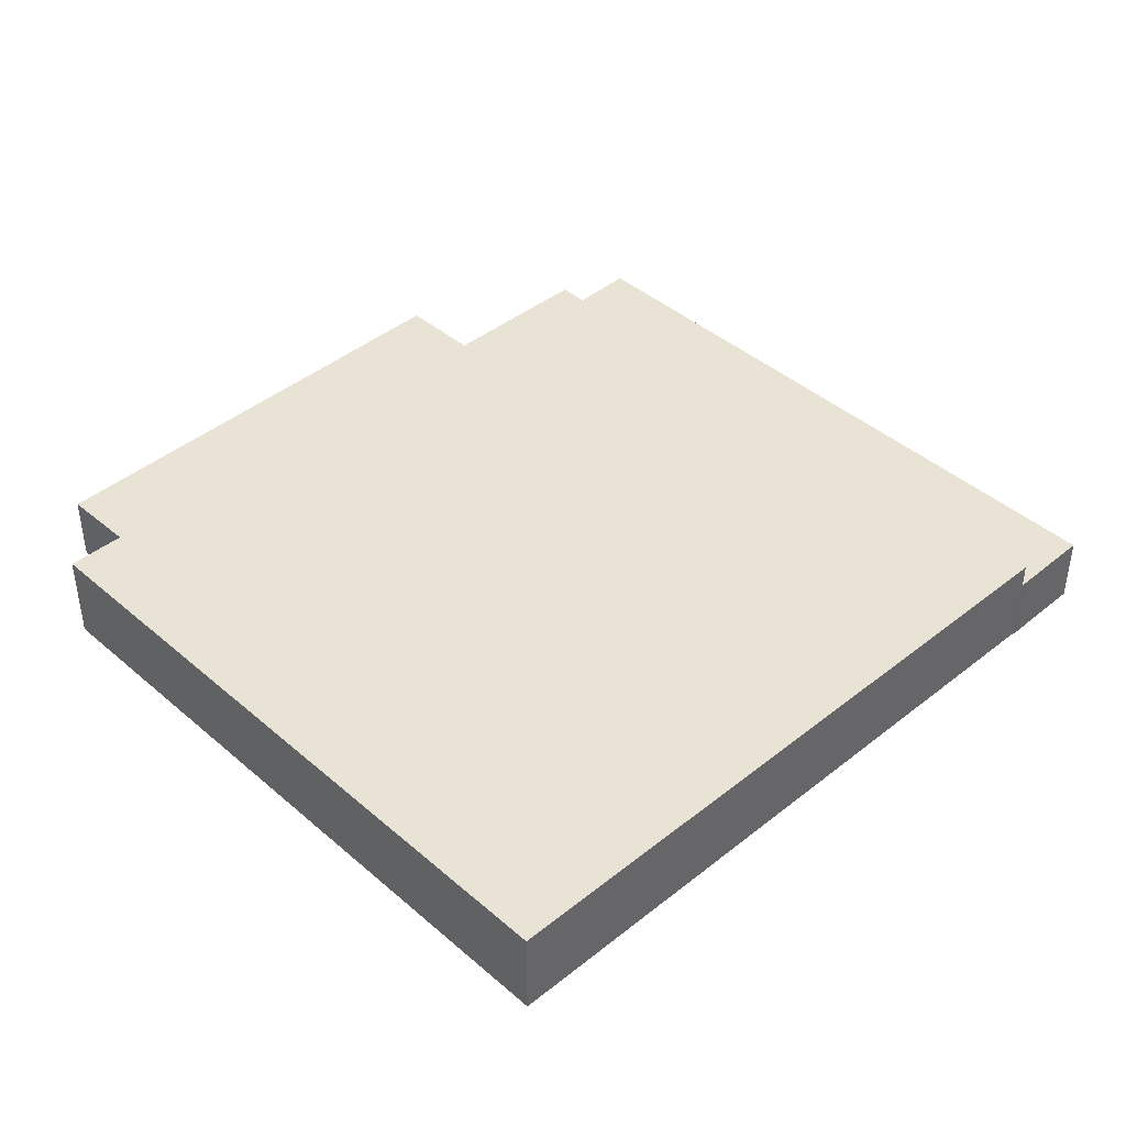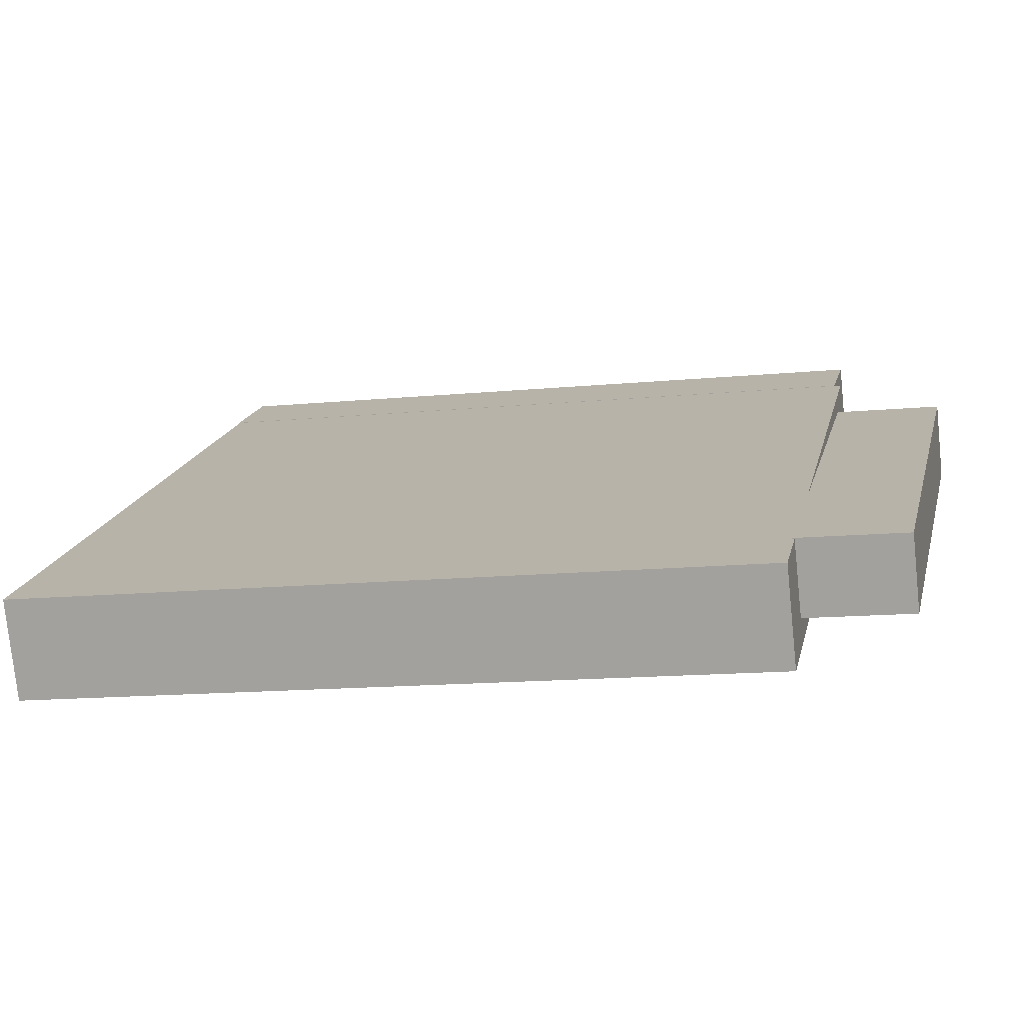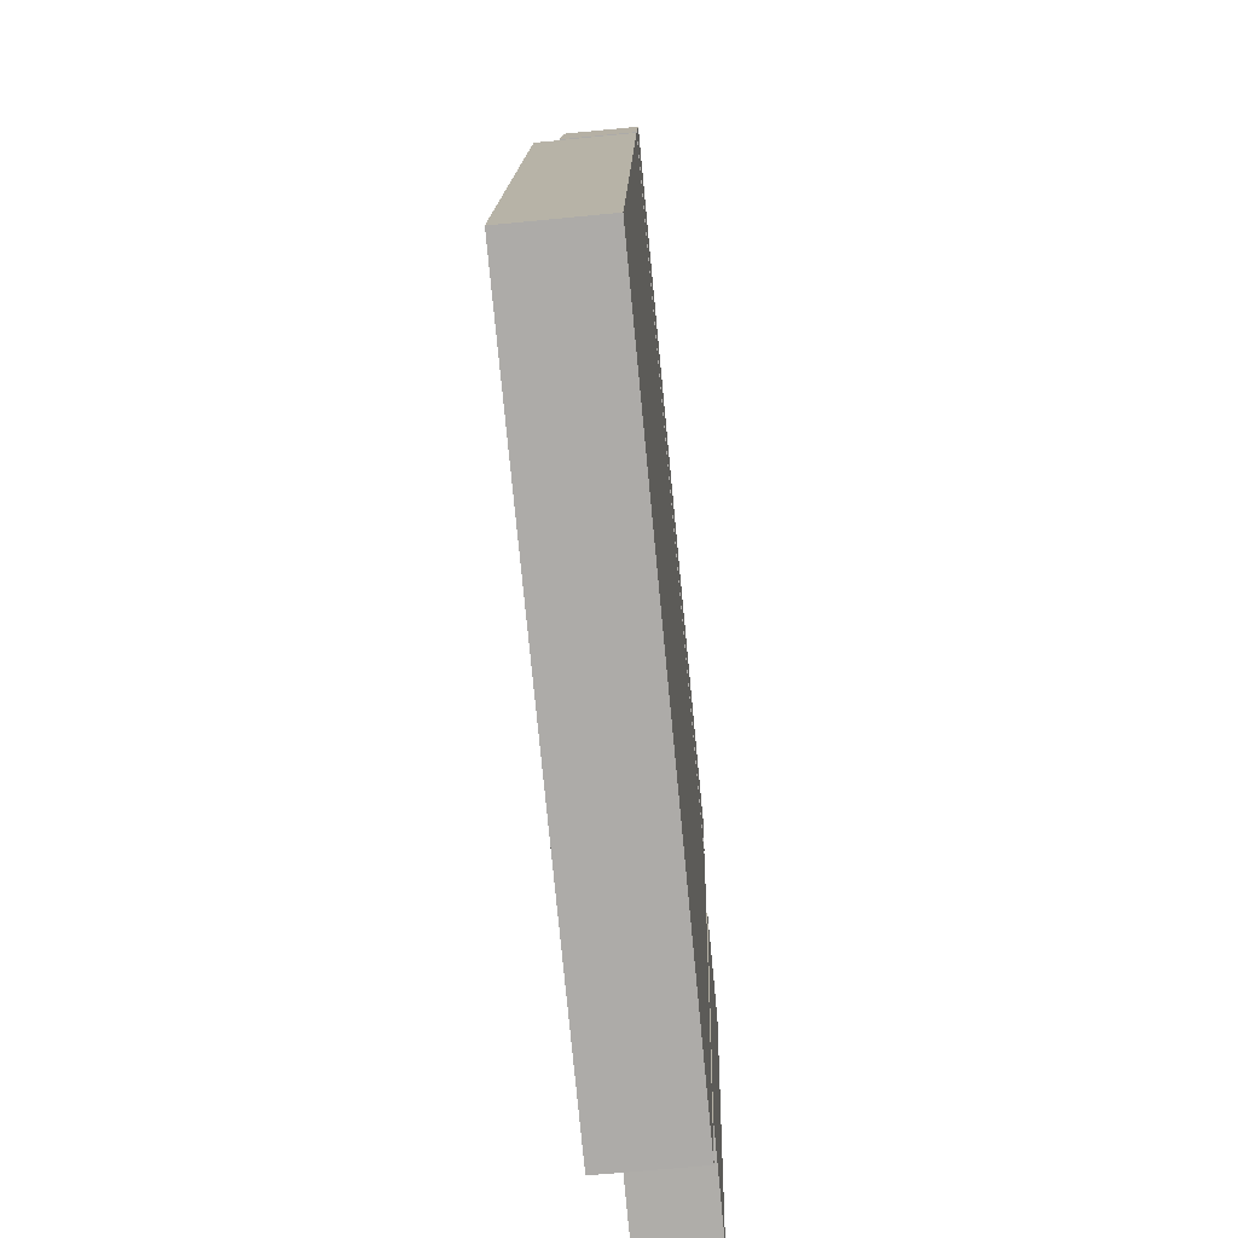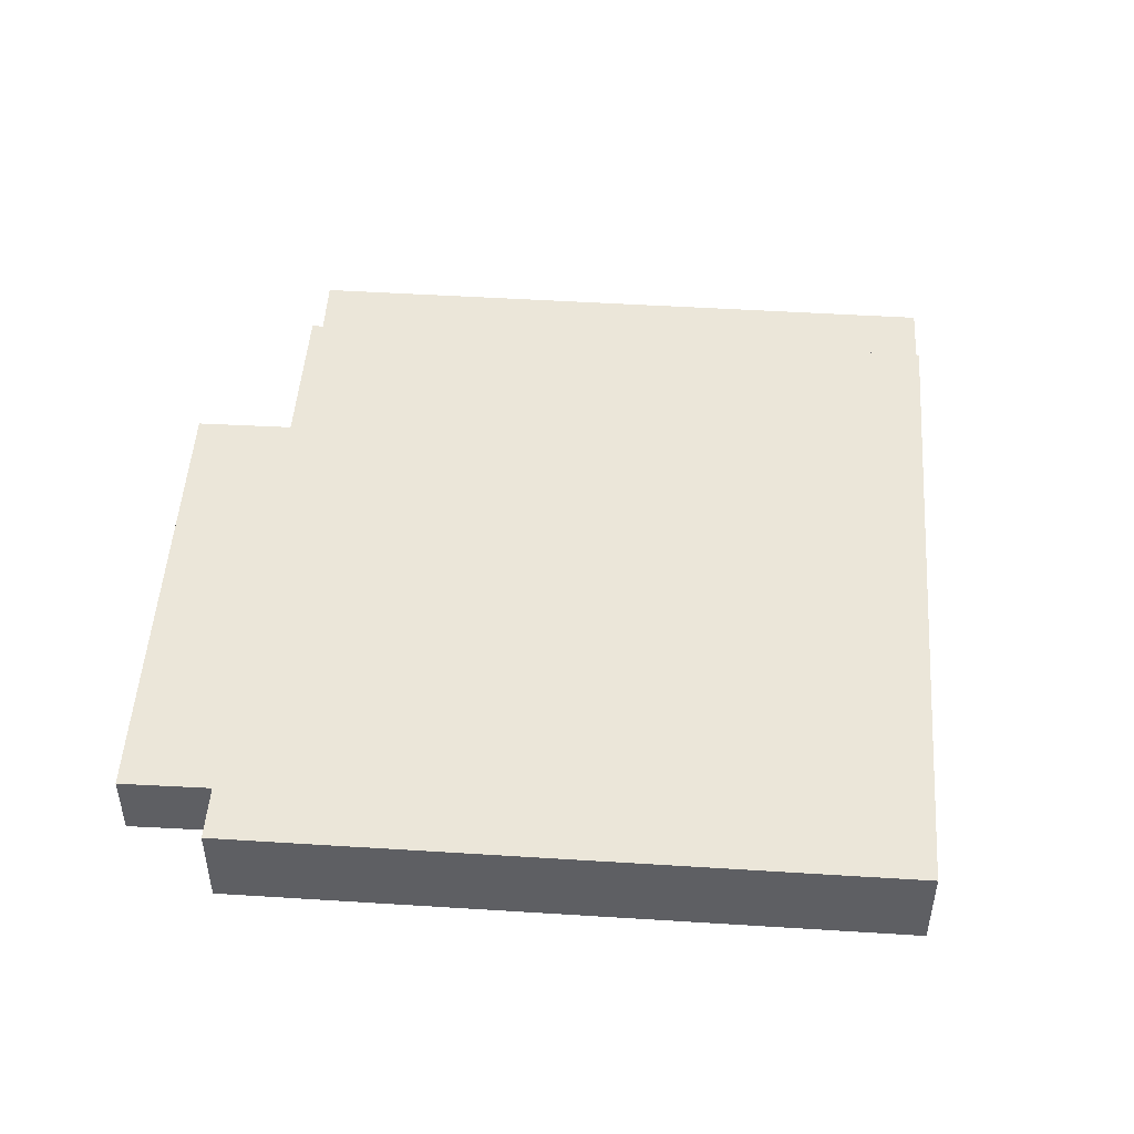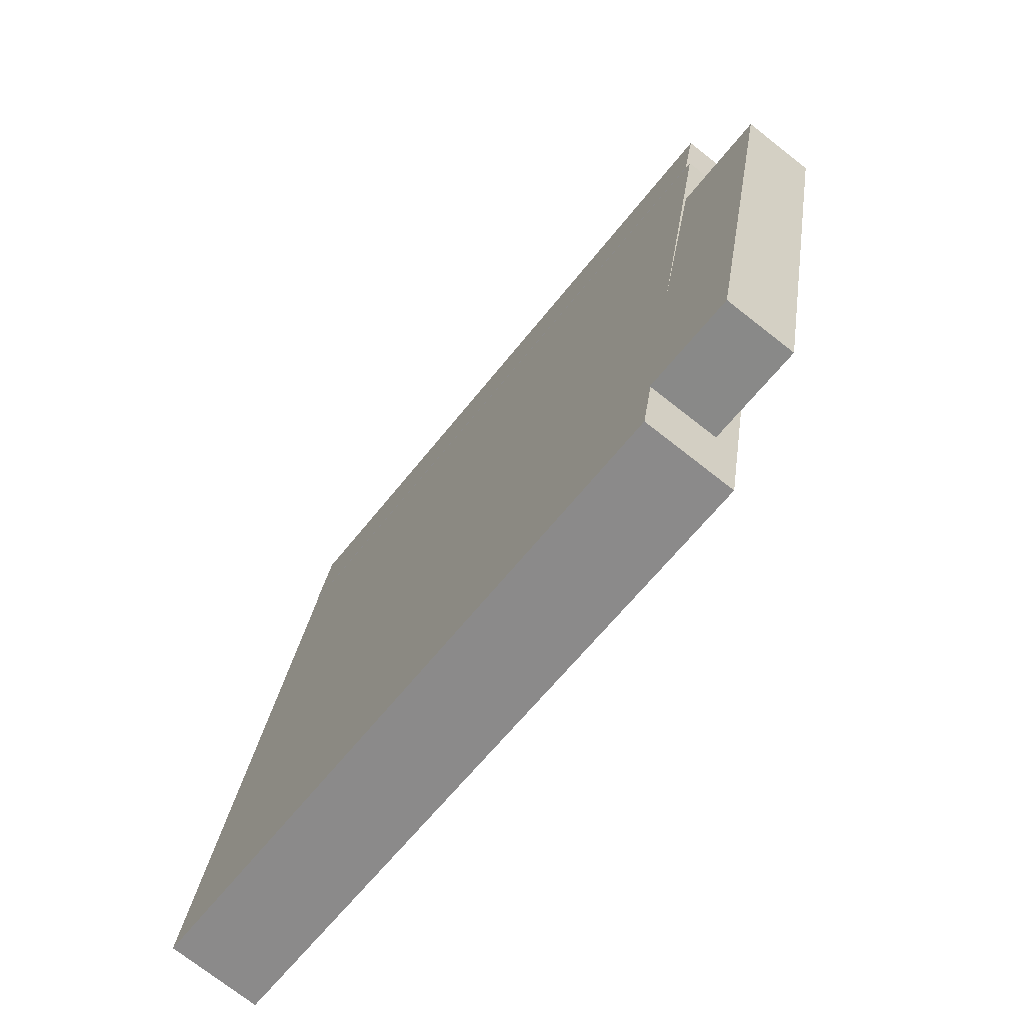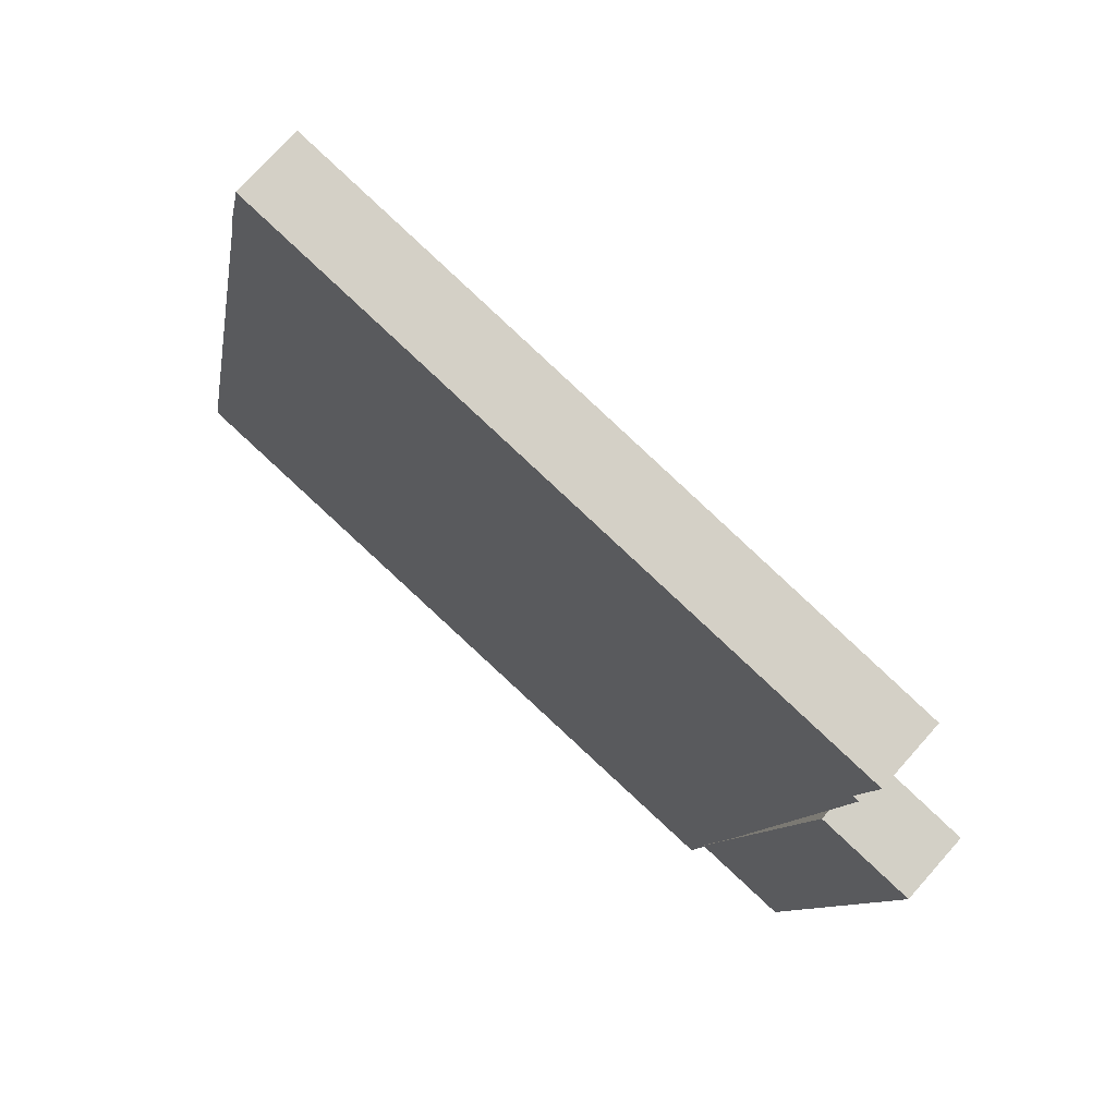
<metadata>
{"format":"obj","ext":"obj","renderer":"f3d","projection":"perspective","resolution":1024,"background":"white","views":[{"elev":42.1,"azim":-122.8,"up":"+Y"},{"elev":-76.2,"azim":5.9,"up":"+Z"},{"elev":-65.6,"azim":-84.4,"up":"+Z"},{"elev":48.5,"azim":-164.8,"up":"+Y"},{"elev":-73.6,"azim":51.9,"up":"+Z"},{"elev":73.3,"azim":41.5,"up":"+Z"}]}
</metadata>
<code>
v  12.37 -4.106e-15 67.06
v  -57.57 -5.544e-15 90.54
v  -59.54 -4.976e-15 81.27
v  14.34 -4.674e-15 76.33
v  0 -0.05 -3.062e-18
v  21.55 -0.05 49.68
v  10.84 -0.05 51.93
v  10.71 -0.05 -2.25
v  -73.85 0.03 6.472
v  13.1 0.03 66.92
v  -59.45 0.03 81.25
v  -1.306 0.03 -7.86
v  -57.57 7.512 90.54
v  -59.54 7.512 81.27
v  12.37 7.512 67.06
v  14.34 7.512 76.33
v  10.84 7.592 51.93
v  0.0001624 7.592 -0.0002418
v  10.71 7.592 -2.25
v  21.55 7.592 49.68
v  -59.45 10.07 81.25
v  -73.85 10.07 6.471
v  -1.306 10.07 -7.86
v  13.1 10.07 66.92
g defaultobject
f 1 2 3
f 2 1 4
f 5 6 7
f 6 5 8
f 9 10 11
f 10 9 12
f 1 2 3
f 2 1 4
f 5 6 7
f 6 5 8
f 9 10 11
f 10 9 12
f 13 3 2
f 3 13 14
f 14 1 3
f 1 14 15
f 1 16 4
f 16 1 15
f 4 13 2
f 13 4 16
f 17 5 7
f 5 17 18
f 18 8 5
f 8 18 19
f 8 20 6
f 20 8 19
f 6 17 7
f 17 6 20
f 21 9 11
f 9 21 22
f 22 12 9
f 12 22 23
f 12 24 10
f 24 12 23
f 10 21 11
f 21 10 24
f 13 3 2
f 3 13 14
f 14 1 3
f 1 14 15
f 1 16 4
f 16 1 15
f 4 13 2
f 13 4 16
f 17 5 7
f 5 17 18
f 18 8 5
f 8 18 19
f 8 20 6
f 20 8 19
f 6 17 7
f 17 6 20
f 21 9 11
f 9 21 22
f 22 12 9
f 12 22 23
f 12 24 10
f 24 12 23
f 10 21 11
f 21 10 24
f 13 15 14
f 15 13 16
f 20 18 17
f 18 20 19
f 24 22 21
f 22 24 23
f 13 15 14
f 15 13 16
f 20 18 17
f 18 20 19
f 24 22 21
f 22 24 23

</code>
